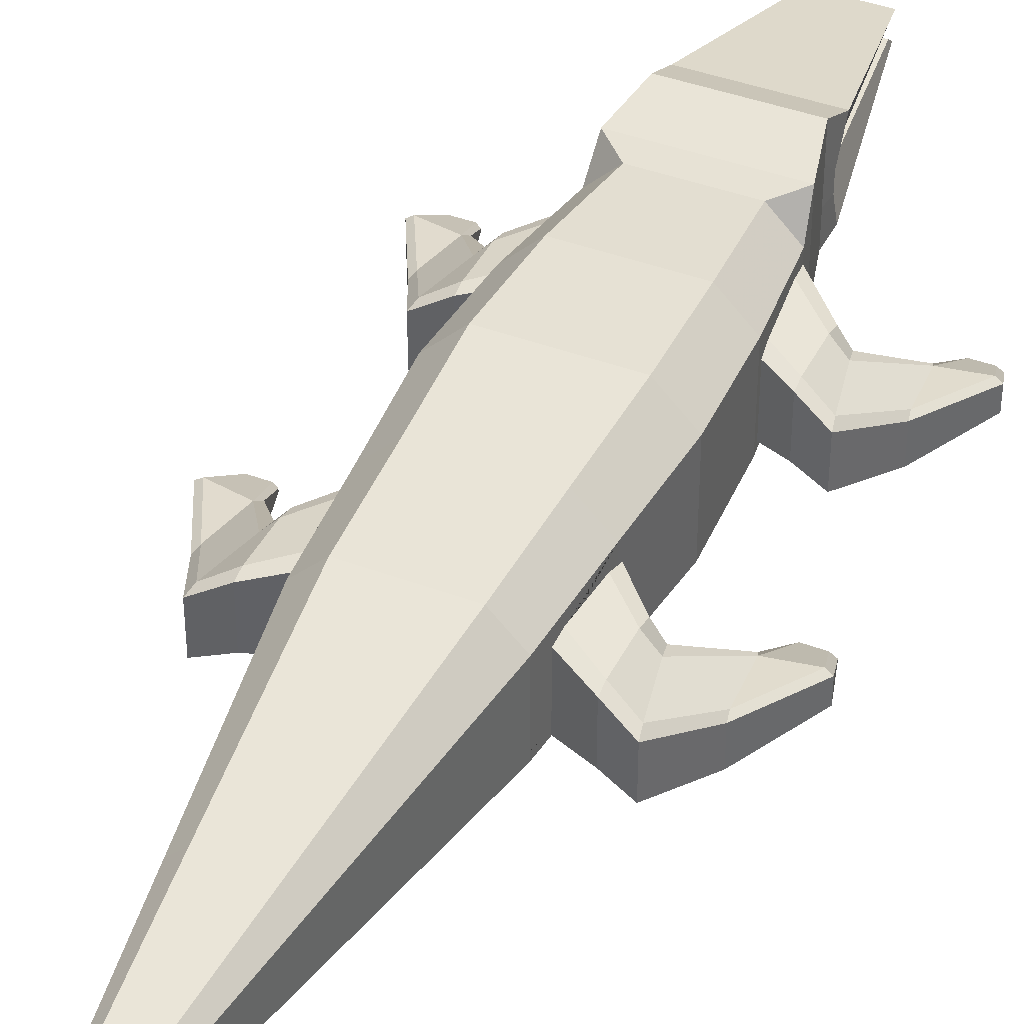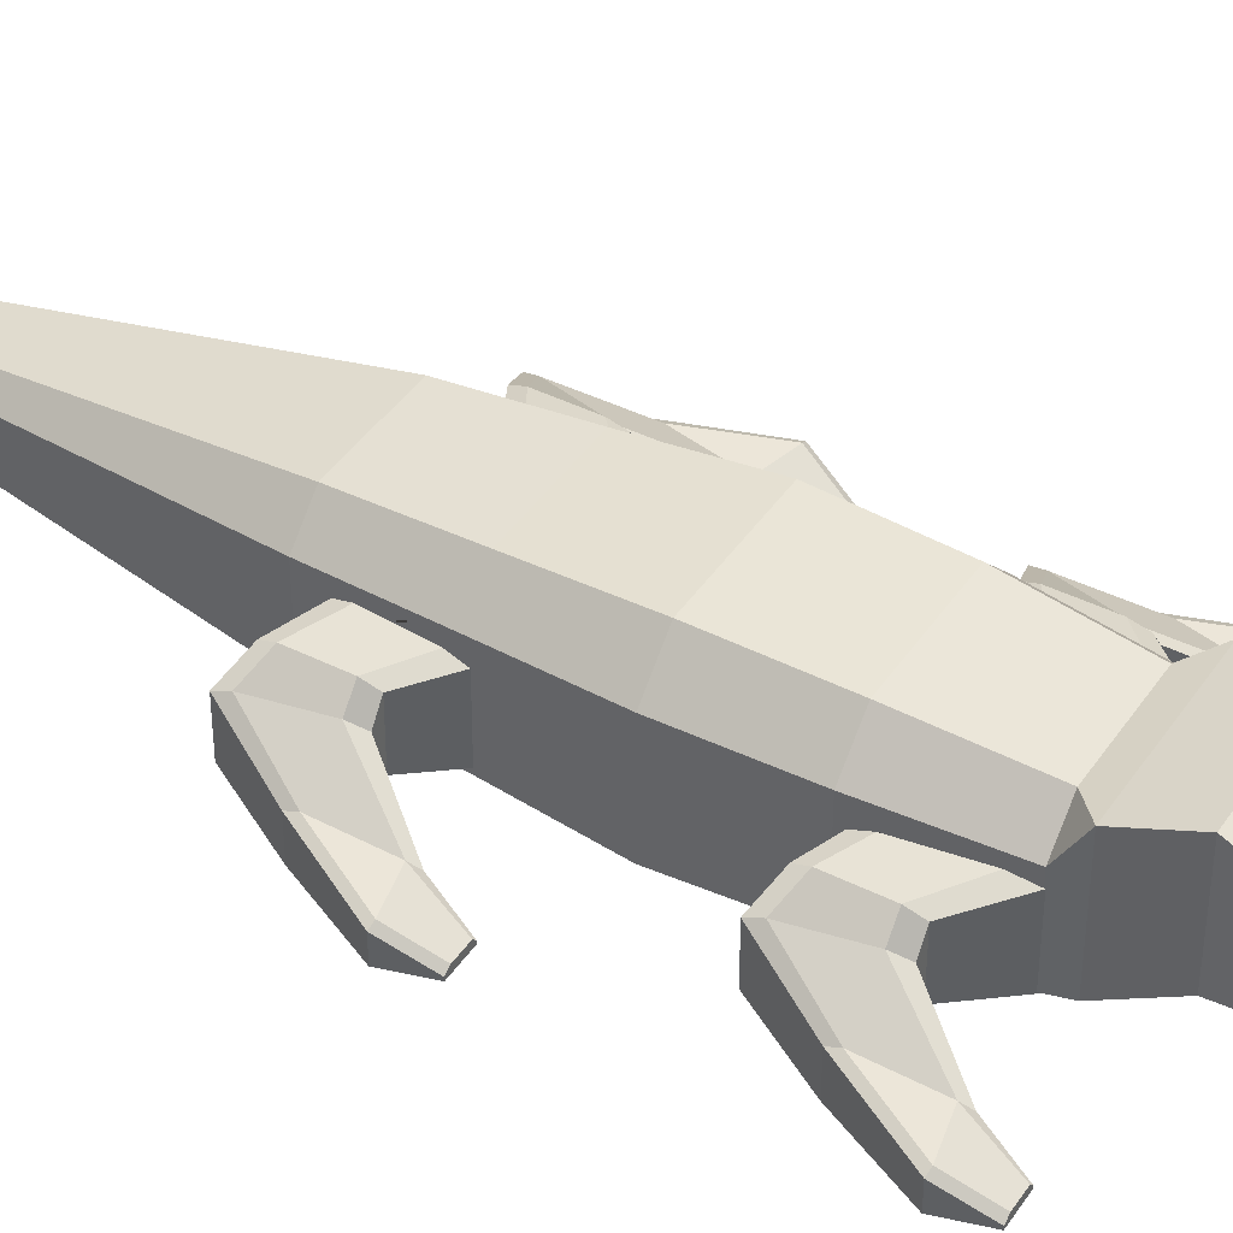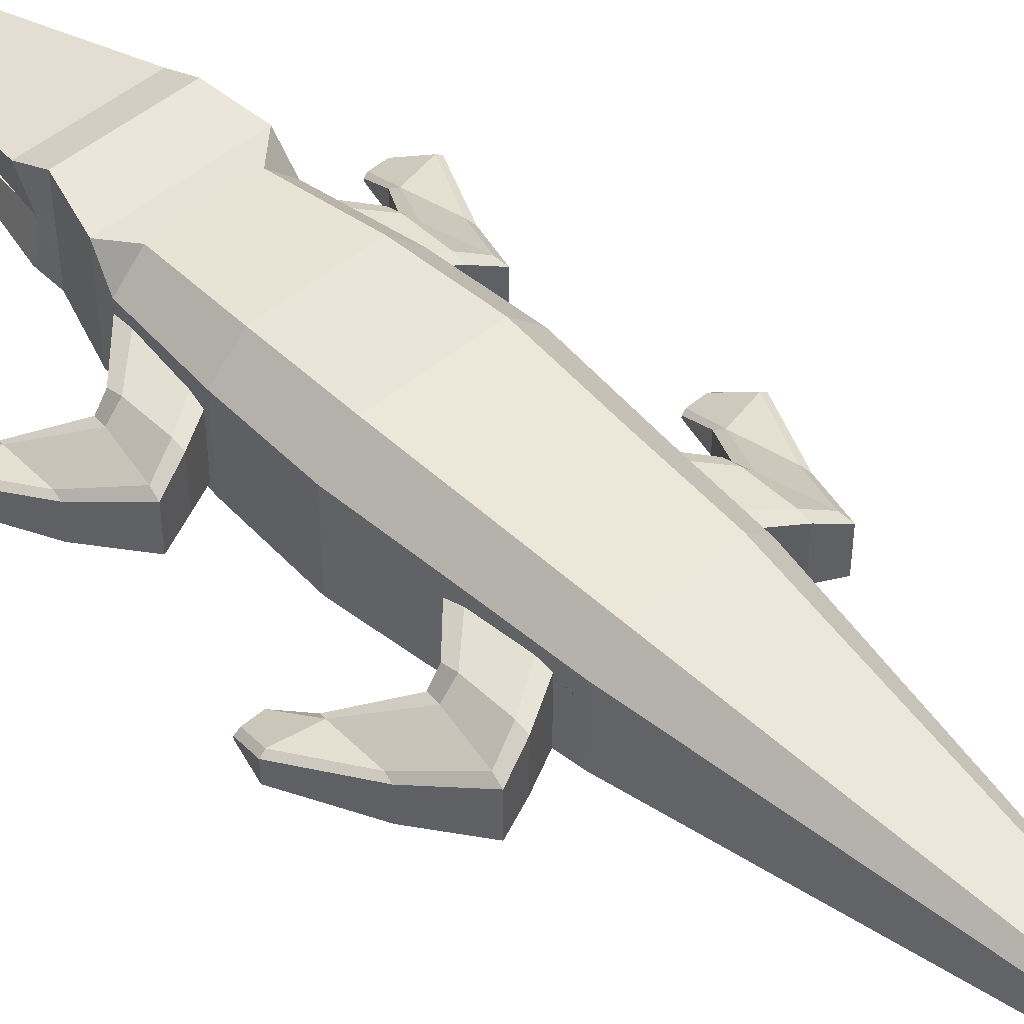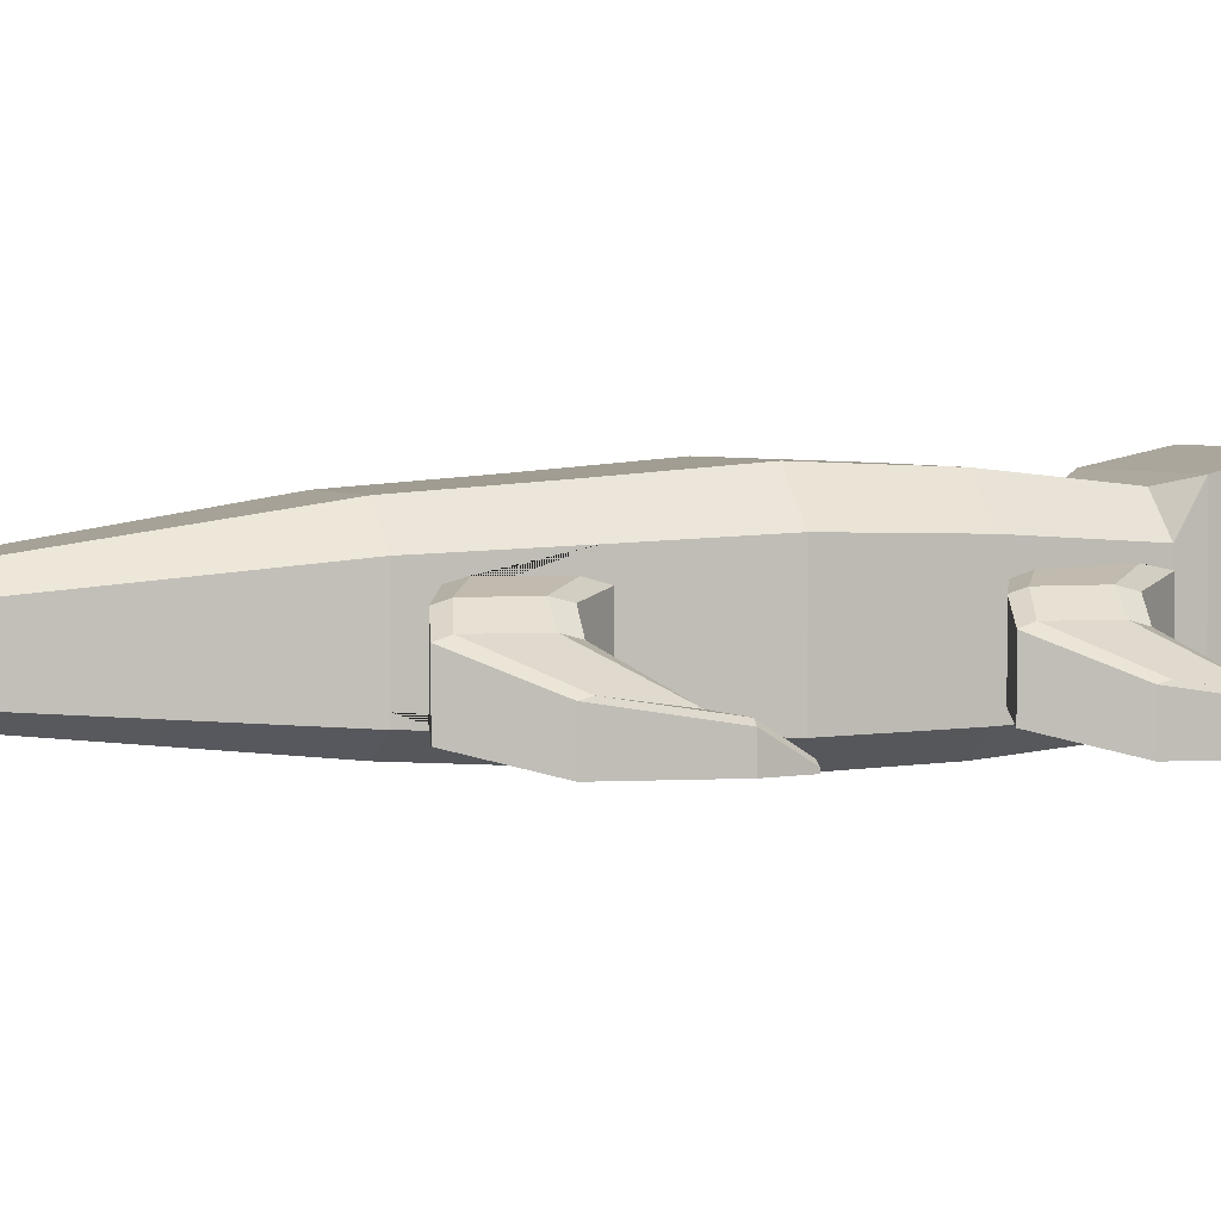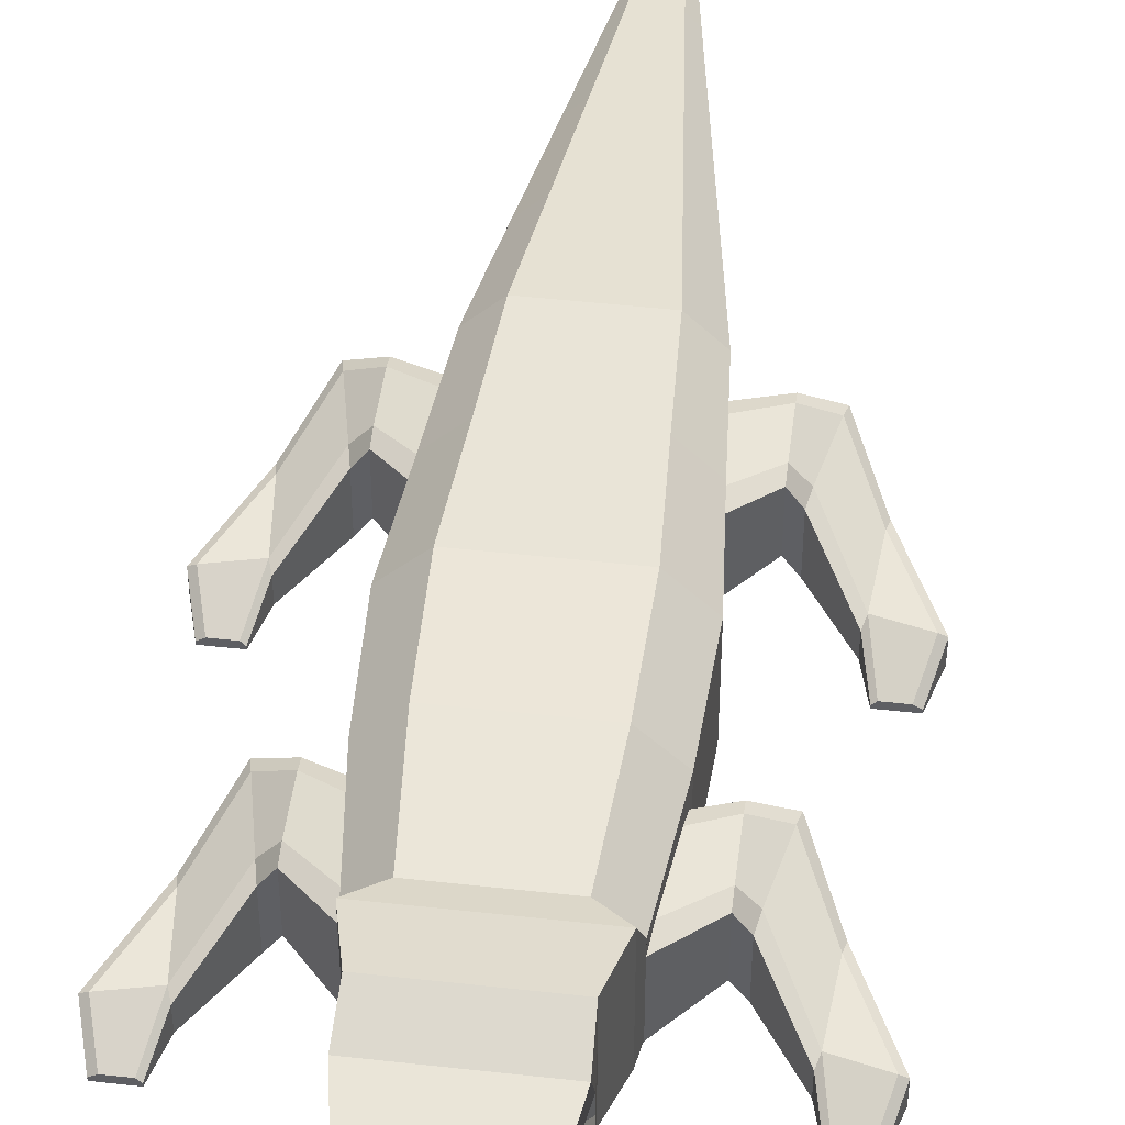
<metadata>
{"format":"obj","ext":"obj","renderer":"f3d","projection":"perspective","resolution":1024,"background":"white","views":[{"elev":40.8,"azim":24.7,"up":"+Y"},{"elev":41.9,"azim":121.1,"up":"+Y"},{"elev":48.4,"azim":-43.6,"up":"+Y"},{"elev":3.1,"azim":68.8,"up":"+Y"},{"elev":47.0,"azim":-172.8,"up":"+Y"}]}
</metadata>
<code>
o Cube
v -1.659 -0.2141 -4.053
v -2.614 -0.06298 -1.421
v -2.614 -0.06298 -3.089
v -3.277 -0.2398 -1.215
v -2.875 -0.4419 -3.089
v -3.94 -0.5984 -2.594
v -3.707 -0.5437 -4.286
v -4.797 -0.5437 -4.262
v -3.915 -0.5437 -5.084
v -4.564 -0.5437 -5.084
v -2.614 1.277 -1.688
v -2.614 1.196 -1.421
v -2.614 1.191 -3.089
v -2.614 1.277 -2.753
v -3.219 0.9276 -1.485
v -3.277 0.8461 -1.215
v -2.875 0.8108 -3.089
v -2.946 0.8981 -2.759
v -3.894 0.2935 -2.808
v -3.94 0.2461 -2.594
v -3.707 -0.0127 -4.286
v -3.775 0.107 -4.096
v -4.66 0.07669 -4.284
v -4.797 -0.006632 -4.262
v -3.998 -0.3927 -5.084
v -3.915 -0.4847 -5.084
v -4.564 -0.4771 -5.084
v -4.431 -0.3927 -5.084
v 1.659 -0.2141 -4.053
v 2.614 -0.06298 -1.421
v 2.614 -0.06298 -3.089
v 3.277 -0.2398 -1.215
v 2.875 -0.4419 -3.089
v 3.94 -0.5984 -2.594
v 3.707 -0.5437 -4.286
v 4.797 -0.5437 -4.262
v 3.915 -0.5437 -5.084
v 4.564 -0.5437 -5.084
v 2.614 1.277 -1.688
v 2.614 1.196 -1.421
v 2.614 1.191 -3.089
v 2.614 1.277 -2.753
v 3.219 0.9276 -1.485
v 3.277 0.8461 -1.215
v 2.875 0.8108 -3.089
v 2.946 0.8981 -2.759
v 3.894 0.2935 -2.808
v 3.94 0.2461 -2.594
v 3.707 -0.0127 -4.286
v 3.775 0.107 -4.096
v 4.66 0.07669 -4.284
v 4.797 -0.006632 -4.262
v 3.998 -0.3927 -5.084
v 3.915 -0.4847 -5.084
v 4.564 -0.4771 -5.084
v 4.431 -0.3927 -5.084
v -2.614 -0.06298 5.358
v -2.614 -0.06298 3.69
v -3.277 -0.2398 5.564
v -2.875 -0.4419 3.69
v -3.94 -0.5984 4.185
v -3.707 -0.5437 2.493
v -4.797 -0.5437 2.517
v -3.915 -0.5437 1.695
v -4.564 -0.5437 1.695
v -2.614 1.277 5.091
v -2.614 1.196 5.358
v -2.614 1.191 3.69
v -2.614 1.277 4.026
v -3.219 0.9276 5.294
v -3.277 0.8461 5.564
v -2.875 0.8108 3.69
v -2.946 0.8981 4.02
v -3.894 0.2935 3.971
v -3.94 0.2461 4.185
v -3.707 -0.0127 2.493
v -3.775 0.107 2.683
v -4.66 0.07669 2.495
v -4.797 -0.006632 2.517
v -3.998 -0.3927 1.695
v -3.915 -0.4847 1.695
v -4.564 -0.4771 1.695
v -4.431 -0.3927 1.695
v 2.614 -0.06298 5.358
v 2.614 -0.06298 3.69
v 3.277 -0.2398 5.564
v 2.875 -0.4419 3.69
v 3.94 -0.5984 4.185
v 3.707 -0.5437 2.493
v 4.797 -0.5437 2.517
v 3.915 -0.5437 1.695
v 4.564 -0.5437 1.695
v 2.614 1.277 5.091
v 2.614 1.196 5.358
v 2.614 1.191 3.69
v 2.614 1.277 4.026
v 3.219 0.9276 5.294
v 3.277 0.8461 5.564
v 2.875 0.8108 3.69
v 2.946 0.8981 4.02
v 3.894 0.2935 3.971
v 3.94 0.2461 4.185
v 3.707 -0.0127 2.493
v 3.775 0.107 2.683
v 4.66 0.07669 2.495
v 4.797 -0.006632 2.517
v 3.998 -0.3927 1.695
v 3.915 -0.4847 1.695
v 4.564 -0.4771 1.695
v 4.431 -0.3927 1.695
v 1.666 -0.1231 -4.443
v 1.666 2.474 -4.443
v -1.666 2.474 -4.443
v -1.666 -0.1231 -4.443
v 1.386 0.3642 -5.652
v 1.386 2.759 -5.652
v -1.386 2.759 -5.652
v -1.386 0.3642 -5.652
v 1.415 0.434 -6.296
v 1.415 2.384 -6.496
v -1.415 2.384 -6.496
v -1.415 0.434 -6.296
v 1.666 0.5466 -4.443
v 1.666 1.51 -4.443
v -1.666 1.51 -4.443
v -1.666 0.5466 -4.443
v 1.386 1.162 -5.652
v 1.386 1.96 -5.652
v -1.386 1.96 -5.652
v -1.386 1.162 -5.652
v 1.415 1.16 -6.046
v 1.415 1.586 -6.046
v -1.415 1.586 -6.046
v -1.415 1.16 -6.046
v 1.216 1.289 -6.325
v 1.216 1.457 -6.325
v -1.216 1.457 -6.325
v -1.216 1.289 -6.325
v 2.006 1.234 -1.595
v 2.006 -0.1035 -1.595
v 2.109 1.259 0.7697
v 2.109 -0.1469 0.7697
v 1.736 1.167 5.499
v 1.736 0.009802 5.499
v -2.006 -0.1035 -1.595
v -2.006 1.234 -1.595
v -2.109 -0.1469 0.7697
v -2.109 1.259 0.7697
v -1.736 0.009802 5.499
v -1.736 1.167 5.499
v 0.7585 1.09 -10.3
v 0.739 1.204 -10.16
v 0.739 1.542 -10.16
v 0.7582 1.664 -10.34
v -0.7582 1.664 -10.34
v -0.739 1.542 -10.16
v -0.739 1.204 -10.16
v -0.7585 1.09 -10.3
v -1.103 -0.571 -3.959
v -1.666 -0.1232 -4.443
v 1.103 -0.571 -3.959
v 1.666 -0.1232 -4.443
v -1.736 1.692 -3.959
v -1.103 2.325 -3.959
v -1.666 2.474 -4.443
v 1.103 2.325 -3.959
v 1.736 1.692 -3.959
v 1.666 2.474 -4.443
v -2.006 1.839 -1.595
v -1.274 2.571 -1.595
v -2.109 1.896 0.7697
v -1.34 2.665 0.7697
v -1.913 1.789 3.134
v -1.216 2.486 3.134
v -1.103 2.325 5.499
v -1.736 1.692 5.499
v 1.736 1.692 5.499
v 1.103 2.325 5.499
v 1.913 1.789 3.134
v 1.216 2.486 3.134
v 2.109 1.896 0.7697
v 1.34 2.665 0.7697
v 1.274 2.571 -1.595
v 2.006 1.839 -1.595
v -1.274 -0.7745 -1.595
v -2.006 -0.3251 -1.595
v -1.34 -0.8524 0.7697
v -2.109 -0.38 0.7697
v -1.216 -0.7045 3.134
v -1.913 -0.2759 3.134
v -1.736 -0.182 5.499
v -1.103 -0.571 5.499
v 1.103 -0.571 5.499
v 1.736 -0.182 5.499
v 1.216 -0.7045 3.134
v 1.913 -0.2759 3.134
v 1.34 -0.8524 0.7697
v 2.109 -0.38 0.7697
v 2.006 -0.3251 -1.595
v 1.274 -0.7745 -1.595
v 0.2883 0.7046 14.91
v 0.2883 0.5076 14.91
v -0.2883 0.5076 14.91
v -0.2883 0.7046 14.91
v -0.1832 0.9016 14.91
v -0.2883 0.7939 14.91
v 0.2883 0.7939 14.91
v 0.1832 0.9016 14.91
v -0.2883 0.4184 14.91
v -0.1832 0.3106 14.91
v 0.1832 0.3106 14.91
v 0.2883 0.4184 14.91
v -0.8732 1.969 7.851
v -0.6432 1.613 10.2
v -0.4132 1.257 12.56
v 0.4132 1.257 12.56
v 0.6432 1.613 10.2
v 0.8732 1.969 7.851
v -1.374 -0.03194 7.851
v -1.012 0.1182 10.2
v -0.6503 0.2683 12.56
v -0.6503 0.3832 12.56
v -1.012 0.2587 10.2
v -1.374 0.1343 7.851
v -0.6503 0.8203 12.56
v -1.012 0.9359 10.2
v -1.374 1.052 7.851
v -0.6503 1.018 12.56
v -1.012 1.243 10.2
v -1.374 1.467 7.851
v 0.8732 -0.3506 7.851
v 0.6432 -0.1302 10.2
v 0.4132 0.09023 12.56
v -0.4132 0.09023 12.56
v -0.6432 -0.1302 10.2
v -0.8732 -0.3506 7.851
v 1.374 1.467 7.851
v 1.012 1.243 10.2
v 0.6503 1.018 12.56
v 0.6503 0.8203 12.56
v 1.012 0.9359 10.2
v 1.374 1.052 7.851
v 0.6503 0.3832 12.56
v 1.012 0.2587 10.2
v 1.374 0.1343 7.851
v 0.6503 0.2683 12.56
v 1.012 0.1182 10.2
v 1.374 -0.03194 7.851
v -1.895 1.446 3.373
v -1.925 -0.172 2.994
v -1.925 -0.06944 2.994
v -1.913 -0.1739 3.134
v -1.803 1.467 4.601
v -1.779 -0.195 4.923
v -1.779 -0.008294 4.923
v -1.925 1.336 2.994
v -1.925 1.214 2.994
v 1.779 -0.195 4.923
v 1.913 -0.1739 3.134
v 1.779 -0.008294 4.923
v -1.913 1.377 3.134
v 1.925 1.214 2.994
v 1.925 1.336 2.994
v 1.913 1.377 3.134
v -1.779 1.372 4.923
v -1.779 1.178 4.923
v 1.803 1.467 4.601
v 1.895 1.446 3.373
v 1.925 -0.172 2.994
v 1.779 1.372 4.923
v 1.779 1.178 4.923
v 1.925 -0.06944 2.994
v -1.788 1.471 -3.503
v 1.733 0.03051 -3.978
v -1.949 1.433 -2.09
v 1.733 -0.1798 -3.978
v -1.659 -0.2141 -4.033
v -1.693 -0.2087 -3.959
v -1.765 -0.1973 -3.707
v -1.988 -0.162 -1.747
v -1.736 1.379 -3.959
v -1.988 1.229 -1.747
v -1.659 -0.2098 -4.053
v -1.733 1.376 -3.978
v -1.733 1.18 -3.978
v -1.733 0.03051 -3.978
v -1.988 1.328 -1.747
v -1.733 -0.1798 -3.978
v 1.988 1.229 -1.747
v 1.988 -0.09622 -1.747
v -1.988 -0.09622 -1.747
v 1.733 1.18 -3.978
v 1.949 1.433 -2.09
v 1.788 1.471 -3.503
v 1.988 -0.162 -1.747
v 1.765 -0.1973 -3.707
v 1.693 -0.2087 -3.959
v 1.659 -0.2141 -4.033
v 1.736 1.379 -3.959
v 1.988 1.328 -1.747
v 1.733 1.376 -3.978
v 1.659 -0.2098 -4.053
f 3 2 4 5
f 2 12 16 4
f 17 5 7 21
f 4 16 20 6
f 13 3 5 17
f 11 14 18 15
f 7 6 8
f 15 18 22 19
f 5 4 6 7
f 20 24 8 6
f 22 23 19
f 25 26 9 10 27 28
f 21 7 9 26
f 7 8 10 9
f 23 22 25 28
f 8 24 27 10
f 18 14 13 17
f 16 12 11 15
f 17 21 22 18
f 20 16 15 19
f 19 23 24 20
f 23 28 27 24
f 25 22 21 26
f 31 33 32 30
f 30 32 44 40
f 45 49 35 33
f 32 34 48 44
f 41 45 33 31
f 39 43 46 42
f 35 36 34
f 43 47 50 46
f 33 35 34 32
f 48 34 36 52
f 50 47 51
f 53 56 55 38 37 54
f 49 54 37 35
f 35 37 38 36
f 51 56 53 50
f 36 38 55 52
f 46 45 41 42
f 44 43 39 40
f 45 46 50 49
f 48 47 43 44
f 47 48 52 51
f 51 52 55 56
f 53 54 49 50
f 58 57 59 60
f 57 67 71 59
f 72 60 62 76
f 59 71 75 61
f 68 58 60 72
f 66 69 73 70
f 62 61 63
f 70 73 77 74
f 60 59 61 62
f 75 79 63 61
f 77 78 74
f 80 81 64 65 82 83
f 76 62 64 81
f 62 63 65 64
f 78 77 80 83
f 63 79 82 65
f 73 69 68 72
f 71 67 66 70
f 72 76 77 73
f 75 71 70 74
f 74 78 79 75
f 78 83 82 79
f 80 77 76 81
f 85 87 86 84
f 84 86 98 94
f 99 103 89 87
f 86 88 102 98
f 95 99 87 85
f 93 97 100 96
f 89 90 88
f 97 101 104 100
f 87 89 88 86
f 102 88 90 106
f 104 101 105
f 107 110 109 92 91 108
f 103 108 91 89
f 89 91 92 90
f 105 110 107 104
f 90 92 109 106
f 100 99 95 96
f 98 97 93 94
f 99 100 104 103
f 102 101 97 98
f 101 102 106 105
f 105 106 109 110
f 107 108 103 104
f 113 112 116 117
f 115 118 122 119
f 123 111 115 127
f 111 114 118 115
f 125 113 117 129
f 133 121 155 156 137
f 129 117 121 133
f 117 116 120 121
f 127 115 119 131
f 121 120 154 155
f 120 132 136 153 154
f 131 119 151 152 135
f 122 134 138 157 158
f 216 215 205 208
f 169 146 148 171
f 145 186 188 147
f 139 184 181 141
f 185 200 197 187
f 187 197 195 189
f 189 195 193 192
f 180 174 175 178
f 182 172 174 180
f 148 146 145 147
f 183 170 172 182
f 199 140 142 198
f 140 139 141 142
f 113 165 164 166 168 112
f 166 164 170 183
f 134 133 137 138
f 137 156 153 136
f 132 131 135 136
f 119 122 158 151
f 138 137 136 135
f 116 128 132 120
f 128 127 131 132
f 118 130 134 122
f 130 129 133 134
f 114 126 130 118
f 126 125 129 130
f 112 124 128 116
f 124 123 127 128
f 159 161 200 185
f 155 154 153 156
f 151 158 157 152
f 157 138 135 152
f 163 164 165
f 166 167 168
f 184 167 166 183
f 163 169 170 164
f 169 171 172 170
f 171 173 174 172
f 173 176 175 174
f 177 179 180 178
f 179 181 182 180
f 181 184 183 182
f 185 187 188 186
f 187 189 190 188
f 189 192 191 190
f 193 195 196 194
f 195 197 198 196
f 197 200 199 198
f 111 162 161 159 160 114
f 201 207 208 205 206 204 203 209 210 211 212 202
f 222 221 209 203
f 225 222 203 204
f 228 225 204 206
f 215 228 206 205
f 234 233 211 210
f 221 234 210 209
f 240 239 207 201
f 243 240 201 202
f 246 243 202 212
f 233 246 212 211
f 239 216 208 207
f 177 178 218 237
f 237 218 217 238
f 238 217 216 239
f 193 194 248 231
f 231 248 247 232
f 232 247 246 233
f 194 144 245 248
f 248 245 244 247
f 247 244 243 246
f 144 143 242 245
f 245 242 241 244
f 244 241 240 243
f 143 177 237 242
f 242 237 238 241
f 241 238 239 240
f 191 192 236 219
f 219 236 235 220
f 220 235 234 221
f 192 193 231 236
f 236 231 232 235
f 235 232 233 234
f 175 176 230 213
f 213 230 229 214
f 214 229 228 215
f 176 150 227 230
f 230 227 226 229
f 229 226 225 228
f 150 149 224 227
f 227 224 223 226
f 226 223 222 225
f 149 191 219 224
f 224 219 220 223
f 223 220 221 222
f 178 175 213 218
f 218 213 214 217
f 217 214 215 216
f 249 69 66 253
f 254 57 58 250 252
f 251 250 58 68 256 257
f 256 68 69 249 261
f 253 66 67 265
f 67 57 254 255 266 265
f 267 93 96 268
f 85 84 258 259 269
f 95 85 269 272 262 263
f 96 95 263 264 268
f 93 267 270 94
f 84 94 270 271 260 258
f 147 188 190 252 250 251
f 252 190 191 149 255 254
f 144 194 196 259 258 260
f 141 181 179 264 263 262
f 171 148 257 256 261 173
f 150 176 173 261 249 253 265 266
f 179 177 143 271 270 267 268 264
f 255 149 150 266
f 196 198 142 272 269 259
f 143 144 260 271
f 272 142 141 262
f 148 147 251 257
f 14 11 275 273
f 280 2 3 1 277 278 279
f 283 1 3 13 284 285 286 288
f 283 277 1
f 281 284 13 14 273
f 275 11 12 287
f 12 2 280 291 282 287
f 39 42 294 293
f 297 298 29 31 30 295 296
f 274 292 301 41 31 29 302 276
f 302 29 298
f 294 42 41 301 299
f 39 293 300 40
f 30 40 300 289 290 295
f 126 114 160 288 286
f 124 112 168 167 299 301 292
f 162 111 123 274 276
f 282 146 169 163 281 273 275 287
f 163 165 113 125 285 284 281
f 289 139 140 290
f 291 145 146 282
f 123 124 292 274
f 290 140 199 296 295
f 299 167 184 139 289 300 293 294
f 285 125 126 286
f 279 186 145 291 280
f 288 160 159 278 277 283
f 161 162 276 302 298 297
f 199 200 161 297 296
f 185 186 279 278 159

</code>
